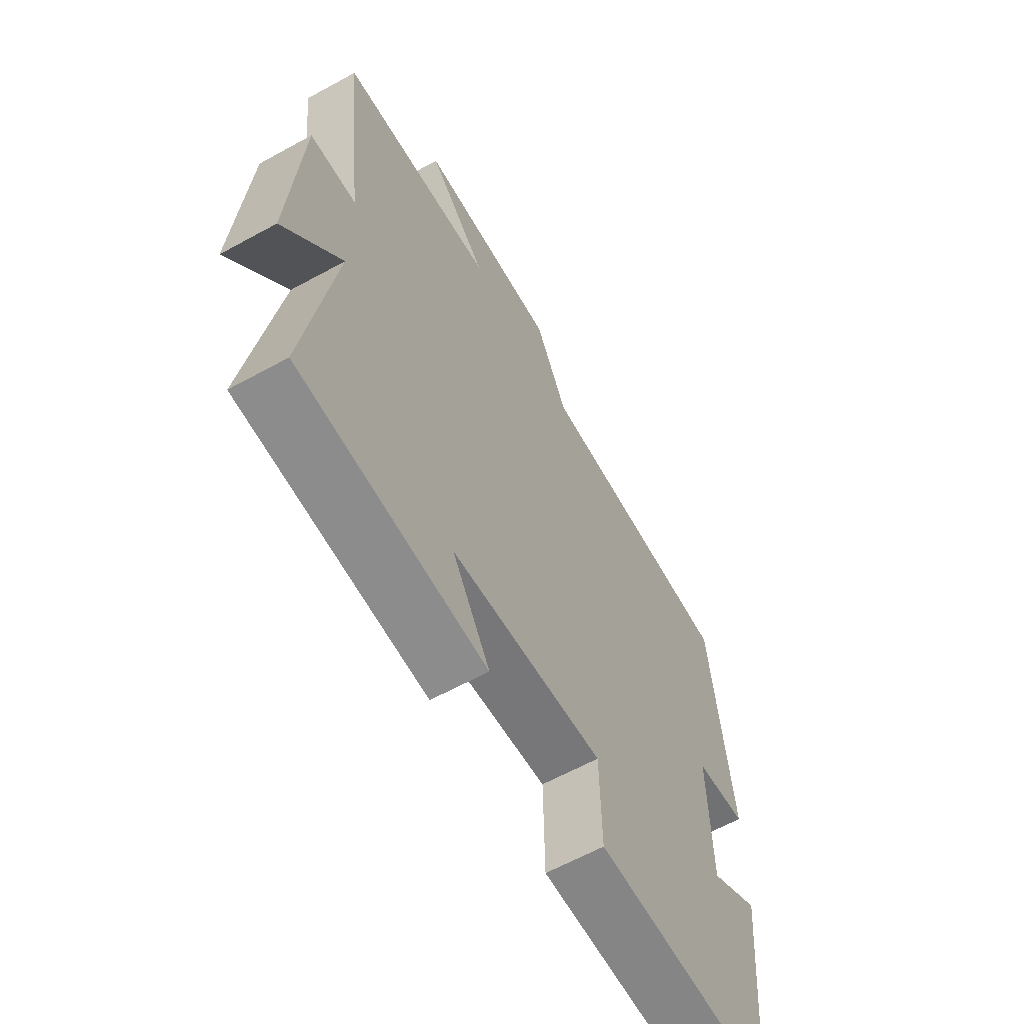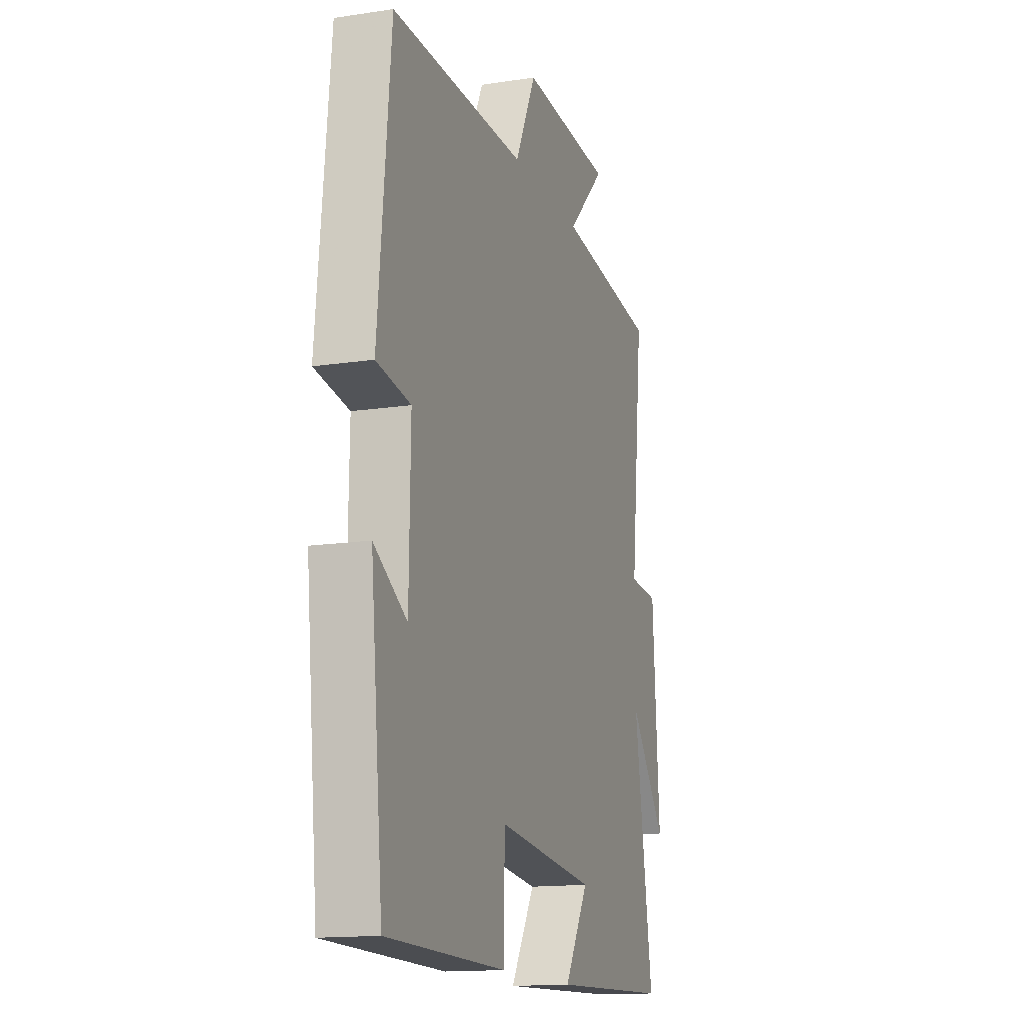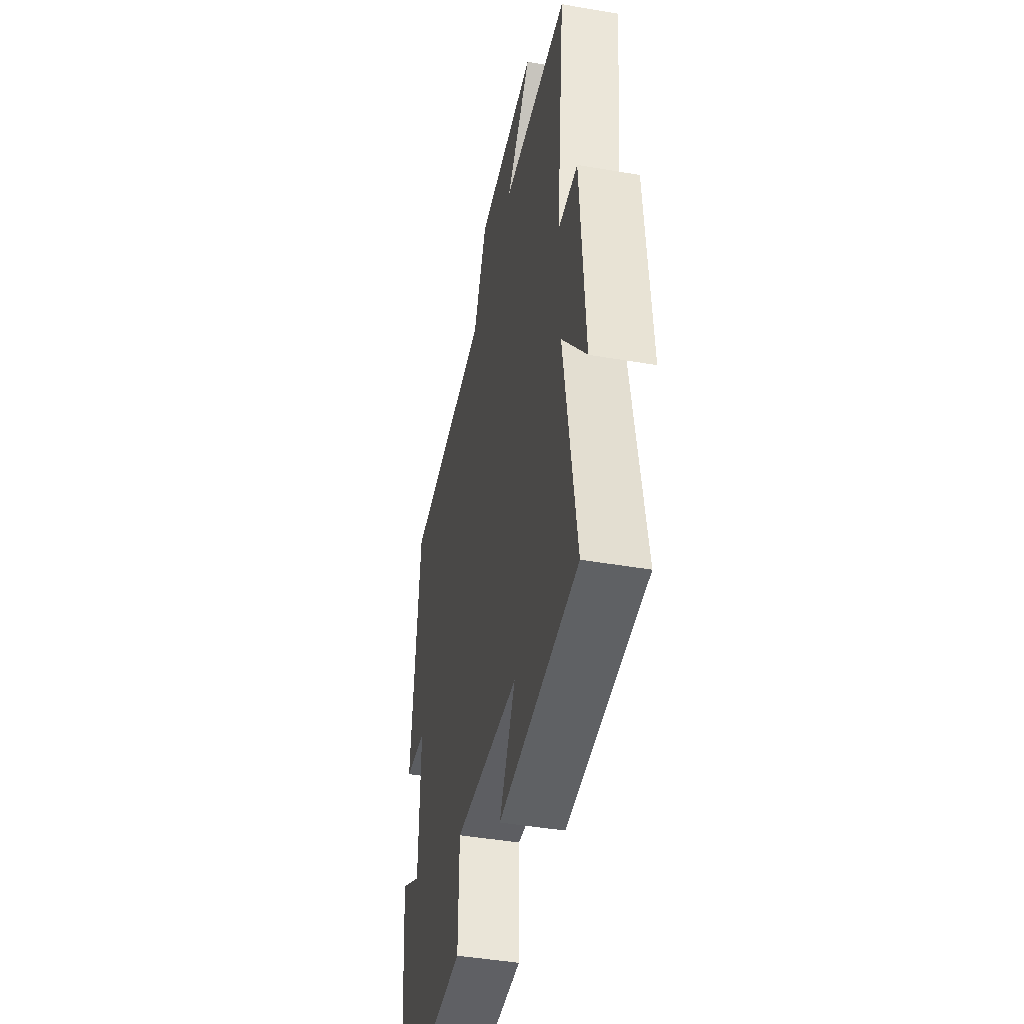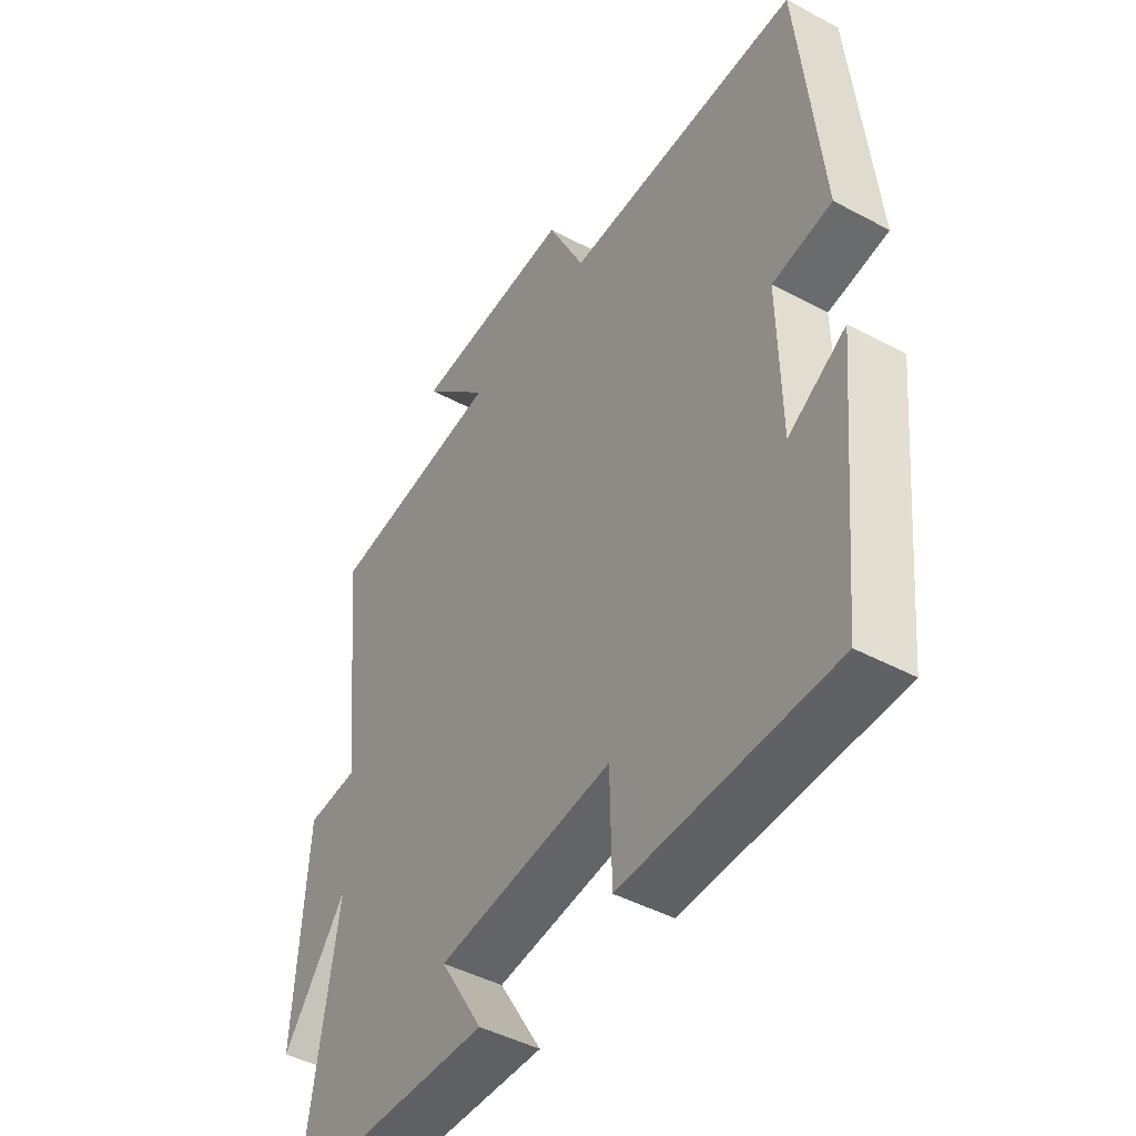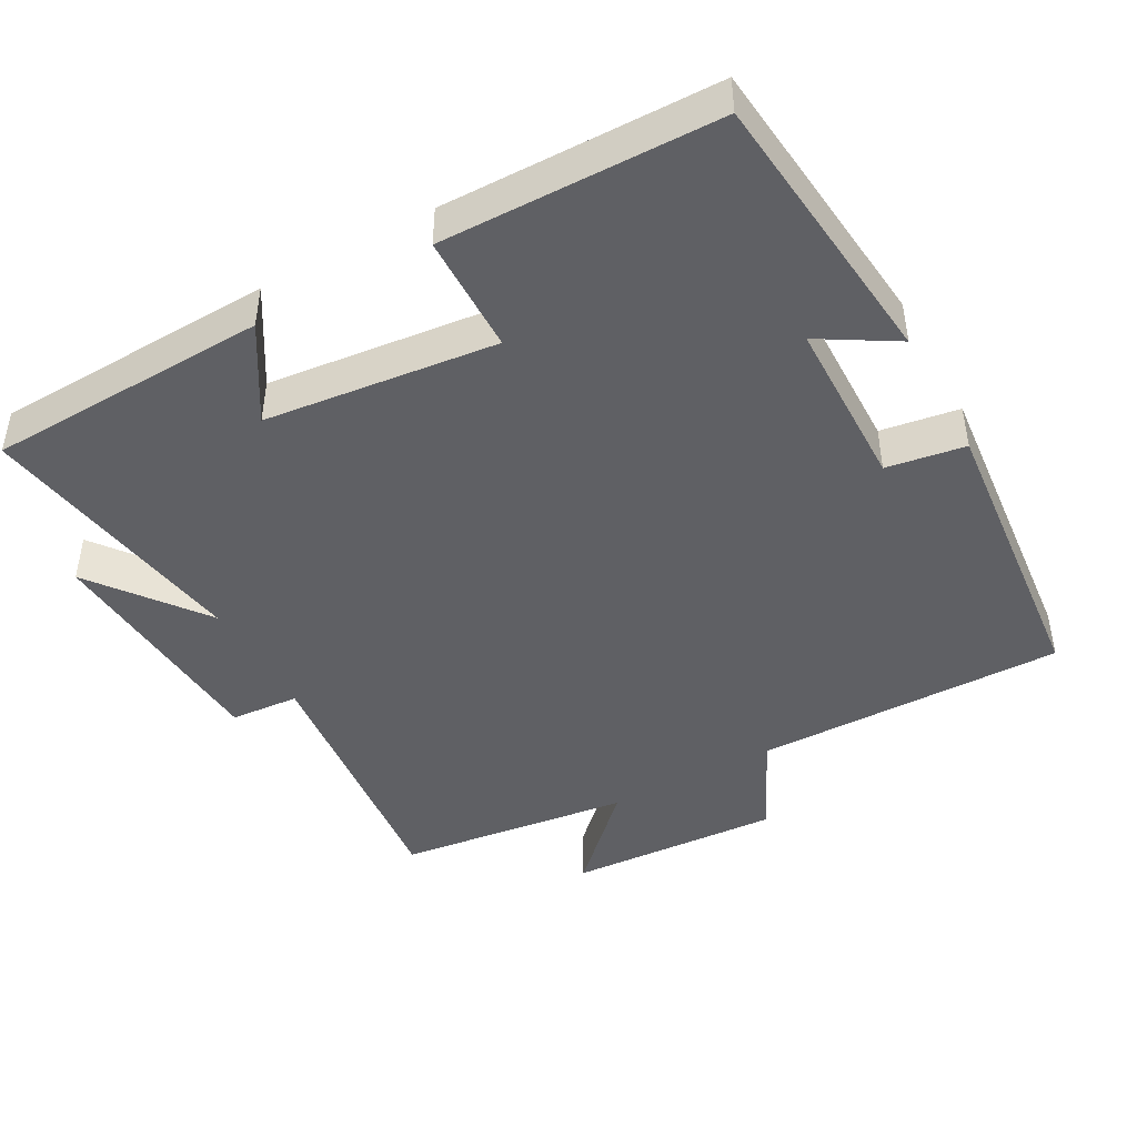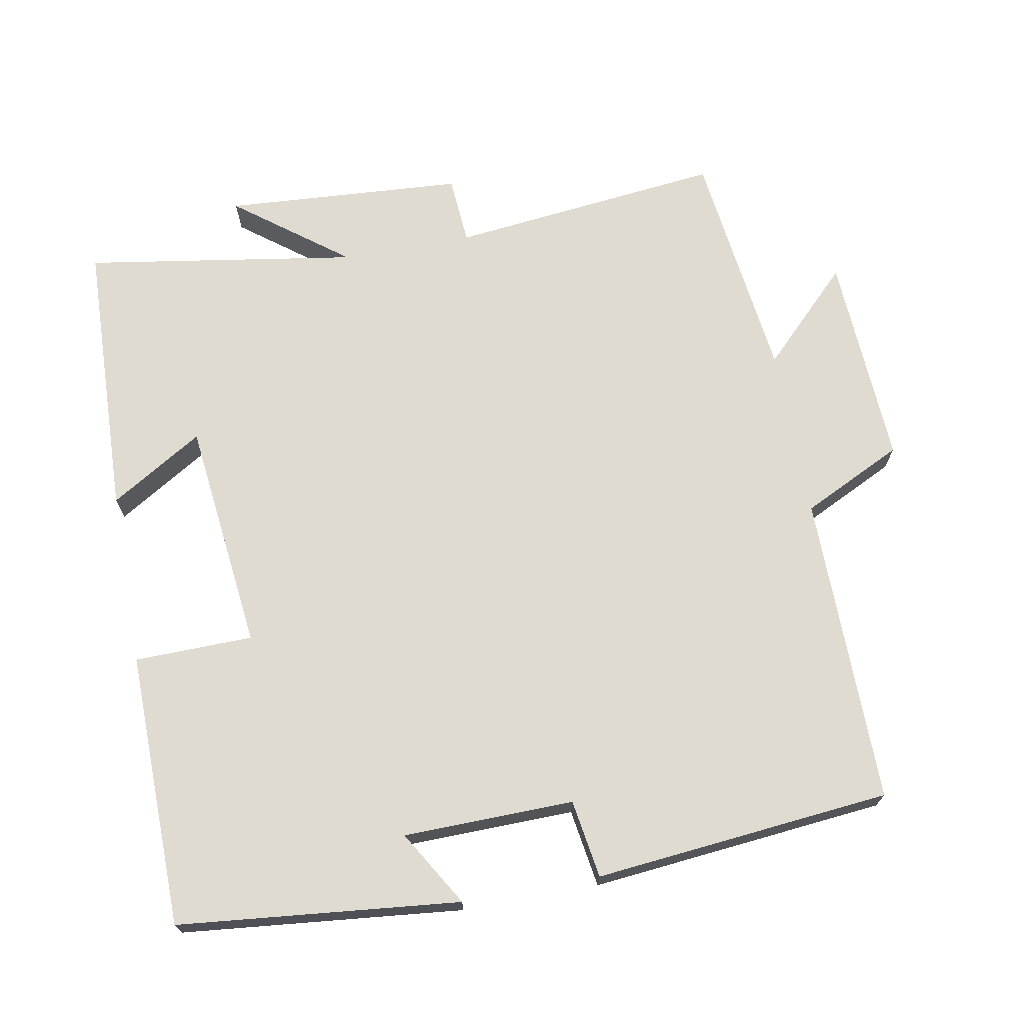
<metadata>
{"format":"obj","ext":"obj","renderer":"f3d","projection":"perspective","resolution":1024,"background":"white","views":[{"elev":-62.6,"azim":119.1,"up":"+Z"},{"elev":-14.7,"azim":-71.8,"up":"+Z"},{"elev":-44.7,"azim":78.7,"up":"+Z"},{"elev":-45.4,"azim":-121.7,"up":"+Z"},{"elev":-44.7,"azim":-151.1,"up":"+Y"},{"elev":70.2,"azim":-100.4,"up":"+Y"}]}
</metadata>
<code>
v 0.542 0.07 0.46
v 0.5 0.07 0.08
v 0.596 0.07 0.073
v 0.618 0.07 -0.261
v 0.5 0.07 -0.106
v 0.56 0.07 -0.486
v 0.169 0.07 -0.5
v 0.248 0.07 -0.371
v -0.074 0.07 -0.335
v -0.077 0.07 -0.5
v -0.46 0.07 -0.494
v -0.5 0.07 -0.102
v -0.395 0.07 -0.165
v -0.391 0.07 0.073
v -0.5 0.07 0.09
v -0.46 0.07 0.503
v -0.027 0.07 0.5
v 0.041 0.07 0.64
v 0.339 0.07 0.624
v 0.215 0.07 0.5
v 0.542 0 0.46
v 0.5 0 0.08
v 0.596 0 0.073
v 0.618 0 -0.261
v 0.5 0 -0.106
v 0.56 0 -0.486
v 0.169 0 -0.5
v 0.248 0 -0.371
v -0.074 0 -0.335
v -0.077 0 -0.5
v -0.46 0 -0.494
v -0.5 0 -0.102
v -0.395 0 -0.165
v -0.391 0 0.073
v -0.5 0 0.09
v -0.46 0 0.503
v -0.027 0 0.5
v 0.041 0 0.64
v 0.339 0 0.624
v 0.215 0 0.5
f 17 18 19 20
f 17 20 1 2
f 16 17 2
f 15 16 2
f 14 15 2
f 13 14 2 3
f 10 11 12 13
f 9 10 13
f 8 9 13 3
f 5 6 7 8
f 5 8 3
f 3 4 5
f 40 39 38 37
f 22 21 40 37
f 22 37 36
f 22 36 35
f 22 35 34
f 23 22 34 33
f 33 32 31 30
f 33 30 29
f 23 33 29 28
f 28 27 26 25
f 23 28 25
f 25 24 23
f 1 21 22 2
f 2 22 23 3
f 3 23 24 4
f 4 24 25 5
f 5 25 26 6
f 6 26 27 7
f 7 27 28 8
f 8 28 29 9
f 9 29 30 10
f 10 30 31 11
f 11 31 32 12
f 12 32 33 13
f 13 33 34 14
f 14 34 35 15
f 15 35 36 16
f 16 36 37 17
f 17 37 38 18
f 18 38 39 19
f 19 39 40 20
f 20 40 21 1

</code>
